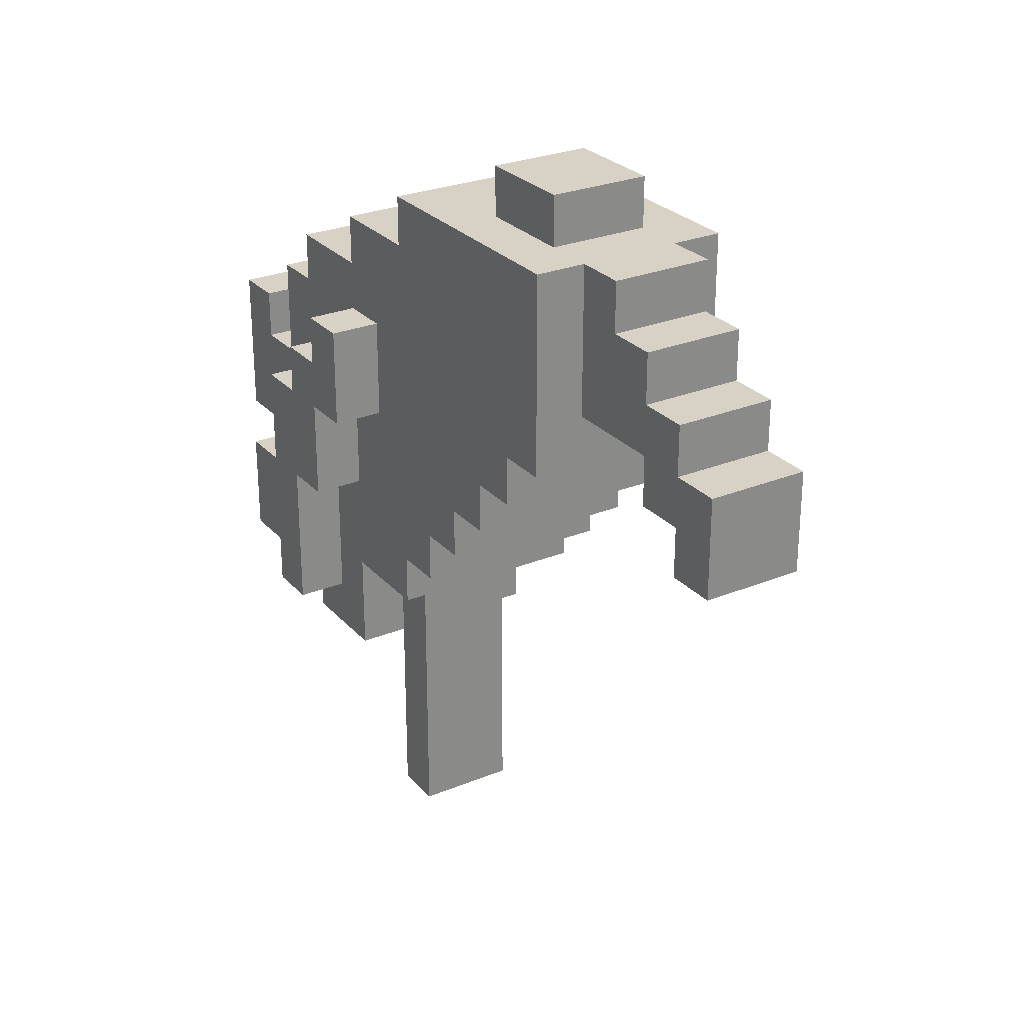
<metadata>
{"format":"obj","ext":"obj","renderer":"f3d","projection":"perspective","resolution":1024,"background":"white","views":[{"elev":27.2,"azim":147.7,"up":"+Z"}]}
</metadata>
<code>
o
v -0.3 0.2 0
v -0.3 0.2 -0.2
v -0.3 0.3 0.2
v -0.3 0.3 0
v -0.3 0.3 -0.2
v -0.3 0.3 -0.3
v -0.3 0.4 0.3
v -0.3 0.4 0.2
v -0.3 0.4 0
v -0.3 0.4 -0.3
v -0.3 0.5 0.4
v -0.3 0.5 0.3
v -0.3 0.5 0.2
v -0.3 0.5 0
v -0.3 0.6 0.4
v -0.3 0.6 0.2
v -0.2 0 0.3
v -0.2 0 0
v -0.2 0.1 0.3
v -0.2 0.1 0.2
v -0.2 0.1 0
v -0.2 0.1 -0.1
v -0.2 0.2 0.4
v -0.2 0.2 0.2
v -0.2 0.2 0
v -0.2 0.2 -0.1
v -0.2 0.2 -0.2
v -0.2 0.2 -0.3
v -0.2 0.3 0.5
v -0.2 0.3 0.4
v -0.2 0.3 0.2
v -0.2 0.3 0
v -0.2 0.3 -0.2
v -0.2 0.3 -0.3
v -0.2 0.3 -0.4
v -0.2 0.4 0.3
v -0.2 0.4 0.2
v -0.2 0.4 0
v -0.2 0.4 -0.3
v -0.2 0.5 0.6
v -0.2 0.5 0.5
v -0.2 0.5 0.4
v -0.2 0.5 0.3
v -0.2 0.5 0.2
v -0.2 0.5 0
v -0.2 0.5 -0.2
v -0.2 0.5 -0.4
v -0.2 0.6 0.6
v -0.2 0.6 0.5
v -0.2 0.6 0.4
v -0.2 0.6 0.2
v -0.2 0.7 0.7
v -0.2 0.7 0.6
v -0.2 0.7 0.5
v -0.2 0.7 0.3
v -0.2 0.7 -0.1
v -0.2 0.7 -0.2
v -0.2 0.8 0.5
v -0.2 0.8 0.3
v -0.2 0.8 0
v -0.2 0.8 -0.1
v -0.2 0.9 0.1
v -0.2 0.9 0
v -0.2 1 0.6
v -0.2 1 0.5
v -0.2 1 0.3
v -0.2 1 0.2
v -0.2 1 0.1
v -0.2 1.1 0.6
v -0.2 1.1 0.5
v -0.2 1.1 0.3
v -0.2 1.1 0.2
v -0.2 1.2 0.7
v -0.2 1.2 0.3
v -0.1 0.2 -0.3
v -0.1 0.2 -0.4
v -0.1 0.3 -0.3
v -0.1 0.3 -0.4
v -0.1 0.5 -0.2
v -0.1 0.5 -0.4
v -0.1 0.5 -0.8
v -0.1 0.6 -0.2
v -0.1 0.6 -0.8
v -0.1 0.9 0.8
v -0.1 0.9 0.7
v -0.1 1 0.8
v -0.1 1 0.7
v -0.1 1.1 0.8
v -0.1 1.1 0.7
v -0.1 1.2 0.7
v -0.1 1.2 0.4
v -0.1 1.3 0.7
v -0.1 1.3 0.6
v -0.1 1.4 0.6
v -0.1 1.4 0.5
v -0.1 1.4 0.4
v -0.1 1.4 0.3
v -0.1 1.5 0.5
v -0.1 1.5 0.4
v -0.1 1.5 0.3
v -0.1 1.5 0.2
v -0.1 1.6 0.4
v -0.1 1.6 0.2
v 0.1 0 0.3
v 0.1 0 0
v 0.1 0.1 0.3
v 0.1 0.1 0.2
v 0.1 0.1 0
v 0.1 0.1 -0.1
v 0.1 0.2 0.2
v 0.1 0.2 -0.1
v -0.1 0 0.3
v -0.1 0 0
v -0.1 0.1 0.3
v -0.1 0.1 0.2
v -0.1 0.1 0
v -0.1 0.1 -0.1
v -0.1 0.2 0.2
v -0.1 0.2 -0.1
v 0.1 0.2 -0.3
v 0.1 0.2 -0.4
v 0.1 0.3 -0.3
v 0.1 0.3 -0.4
v 0.1 0.5 -0.2
v 0.1 0.5 -0.4
v 0.1 0.5 -0.8
v 0.1 0.6 -0.2
v 0.1 0.6 -0.8
v 0.1 0.9 0.8
v 0.1 0.9 0.7
v 0.1 1 0.8
v 0.1 1 0.7
v 0.1 1.1 0.8
v 0.1 1.1 0.7
v 0.1 1.2 0.7
v 0.1 1.2 0.4
v 0.1 1.3 0.7
v 0.1 1.3 0.6
v 0.1 1.4 0.6
v 0.1 1.4 0.5
v 0.1 1.4 0.4
v 0.1 1.4 0.3
v 0.1 1.5 0.5
v 0.1 1.5 0.4
v 0.1 1.5 0.3
v 0.1 1.5 0.2
v 0.1 1.6 0.4
v 0.1 1.6 0.2
v 0.2 0 0.3
v 0.2 0 0
v 0.2 0.1 0.3
v 0.2 0.1 0.2
v 0.2 0.1 0
v 0.2 0.1 -0.1
v 0.2 0.2 0.4
v 0.2 0.2 0.2
v 0.2 0.2 0
v 0.2 0.2 -0.1
v 0.2 0.2 -0.2
v 0.2 0.2 -0.3
v 0.2 0.3 0.5
v 0.2 0.3 0.4
v 0.2 0.3 0.2
v 0.2 0.3 0
v 0.2 0.3 -0.2
v 0.2 0.3 -0.3
v 0.2 0.3 -0.4
v 0.2 0.4 0.3
v 0.2 0.4 0.2
v 0.2 0.4 0
v 0.2 0.4 -0.3
v 0.2 0.5 0.6
v 0.2 0.5 0.5
v 0.2 0.5 0.4
v 0.2 0.5 0.3
v 0.2 0.5 0.2
v 0.2 0.5 0
v 0.2 0.5 -0.2
v 0.2 0.5 -0.4
v 0.2 0.6 0.6
v 0.2 0.6 0.5
v 0.2 0.6 0.4
v 0.2 0.6 0.2
v 0.2 0.7 0.7
v 0.2 0.7 0.6
v 0.2 0.7 0.5
v 0.2 0.7 0.3
v 0.2 0.7 -0.1
v 0.2 0.7 -0.2
v 0.2 0.8 0.5
v 0.2 0.8 0.3
v 0.2 0.8 0
v 0.2 0.8 -0.1
v 0.2 0.9 0.1
v 0.2 0.9 0
v 0.2 1 0.6
v 0.2 1 0.5
v 0.2 1 0.3
v 0.2 1 0.2
v 0.2 1 0.1
v 0.2 1.1 0.6
v 0.2 1.1 0.5
v 0.2 1.1 0.3
v 0.2 1.1 0.2
v 0.2 1.2 0.7
v 0.2 1.2 0.3
v 0.3 0.2 0
v 0.3 0.2 -0.2
v 0.3 0.3 0.2
v 0.3 0.3 0
v 0.3 0.3 -0.2
v 0.3 0.3 -0.3
v 0.3 0.4 0.3
v 0.3 0.4 0.2
v 0.3 0.4 0
v 0.3 0.4 -0.3
v 0.3 0.5 0.4
v 0.3 0.5 0.3
v 0.3 0.5 0.2
v 0.3 0.5 0
v 0.3 0.6 0.4
v 0.3 0.6 0.2
v -0.1 0.9 0.8
v -0.1 1 0.8
v -0.1 1.1 0.8
v 0.1 0.9 0.8
v 0.1 1 0.8
v 0.1 1.1 0.8
v -0.2 0.7 0.7
v -0.2 1.2 0.7
v -0.1 0.9 0.7
v -0.1 1 0.7
v -0.1 1.1 0.7
v -0.1 1.2 0.7
v -0.1 1.3 0.7
v 0.1 0.9 0.7
v 0.1 1 0.7
v 0.1 1.1 0.7
v 0.1 1.2 0.7
v 0.1 1.3 0.7
v 0.2 0.7 0.7
v 0.2 1.2 0.7
v -0.2 0.5 0.6
v -0.2 0.6 0.6
v -0.2 0.7 0.6
v -0.1 1.3 0.6
v -0.1 1.4 0.6
v 0.1 1.3 0.6
v 0.1 1.4 0.6
v 0.2 0.5 0.6
v 0.2 0.6 0.6
v 0.2 0.7 0.6
v -0.2 0.3 0.5
v -0.2 0.5 0.5
v -0.1 1.4 0.5
v -0.1 1.5 0.5
v 0.1 1.4 0.5
v 0.1 1.5 0.5
v 0.2 0.3 0.5
v 0.2 0.5 0.5
v -0.3 0.5 0.4
v -0.3 0.6 0.4
v -0.2 0.2 0.4
v -0.2 0.3 0.4
v -0.2 0.5 0.4
v -0.2 0.6 0.4
v -0.1 1.5 0.4
v -0.1 1.6 0.4
v 0.1 1.5 0.4
v 0.1 1.6 0.4
v 0.2 0.2 0.4
v 0.2 0.3 0.4
v 0.2 0.5 0.4
v 0.2 0.6 0.4
v 0.3 0.5 0.4
v 0.3 0.6 0.4
v -0.3 0.4 0.3
v -0.3 0.5 0.3
v -0.2 0 0.3
v -0.2 0.1 0.3
v -0.2 0.4 0.3
v -0.2 0.5 0.3
v -0.1 0 0.3
v -0.1 0.1 0.3
v 0.1 0 0.3
v 0.1 0.1 0.3
v 0.2 0 0.3
v 0.2 0.1 0.3
v 0.2 0.4 0.3
v 0.2 0.5 0.3
v 0.3 0.4 0.3
v 0.3 0.5 0.3
v -0.3 0.3 0.2
v -0.3 0.4 0.2
v -0.2 0.1 0.2
v -0.2 0.2 0.2
v -0.2 0.3 0.2
v -0.2 0.4 0.2
v -0.1 0.1 0.2
v -0.1 0.2 0.2
v 0.1 0.1 0.2
v 0.1 0.2 0.2
v 0.2 0.1 0.2
v 0.2 0.2 0.2
v 0.2 0.3 0.2
v 0.2 0.4 0.2
v 0.3 0.3 0.2
v 0.3 0.4 0.2
v -0.3 0.2 0
v -0.3 0.3 0
v -0.2 0.2 0
v -0.2 0.3 0
v 0.2 0.2 0
v 0.2 0.3 0
v 0.3 0.2 0
v 0.3 0.3 0
v -0.1 1.2 0.4
v -0.1 1.4 0.4
v 0.1 1.2 0.4
v 0.1 1.4 0.4
v -0.2 1.1 0.3
v -0.2 1.2 0.3
v -0.1 1.4 0.3
v -0.1 1.5 0.3
v 0.1 1.4 0.3
v 0.1 1.5 0.3
v 0.2 1.1 0.3
v 0.2 1.2 0.3
v -0.3 0.5 0.2
v -0.3 0.6 0.2
v -0.2 0.5 0.2
v -0.2 0.6 0.2
v -0.2 1 0.2
v -0.2 1.1 0.2
v -0.1 1.5 0.2
v -0.1 1.6 0.2
v 0.1 1.5 0.2
v 0.1 1.6 0.2
v 0.2 0.5 0.2
v 0.2 0.6 0.2
v 0.2 1 0.2
v 0.2 1.1 0.2
v 0.3 0.5 0.2
v 0.3 0.6 0.2
v -0.2 0.9 0.1
v -0.2 1 0.1
v 0.2 0.9 0.1
v 0.2 1 0.1
v -0.3 0.4 0
v -0.3 0.5 0
v -0.2 0 0
v -0.2 0.1 0
v -0.2 0.4 0
v -0.2 0.5 0
v -0.2 0.8 0
v -0.2 0.9 0
v -0.1 0 0
v -0.1 0.1 0
v -0.1 0.8 0
v 0.1 0 0
v 0.1 0.1 0
v 0.1 0.8 0
v 0.2 0 0
v 0.2 0.1 0
v 0.2 0.4 0
v 0.2 0.5 0
v 0.2 0.8 0
v 0.2 0.9 0
v 0.3 0.4 0
v 0.3 0.5 0
v -0.2 0.1 -0.1
v -0.2 0.2 -0.1
v -0.2 0.7 -0.1
v -0.2 0.8 -0.1
v -0.1 0.1 -0.1
v -0.1 0.2 -0.1
v -0.1 0.7 -0.1
v -0.1 0.8 -0.1
v 0.1 0.1 -0.1
v 0.1 0.2 -0.1
v 0.1 0.7 -0.1
v 0.1 0.8 -0.1
v 0.2 0.1 -0.1
v 0.2 0.2 -0.1
v 0.2 0.7 -0.1
v 0.2 0.8 -0.1
v -0.3 0.2 -0.2
v -0.3 0.3 -0.2
v -0.2 0.2 -0.2
v -0.2 0.3 -0.2
v -0.2 0.5 -0.2
v -0.2 0.7 -0.2
v -0.1 0.5 -0.2
v -0.1 0.6 -0.2
v 0.1 0.5 -0.2
v 0.1 0.6 -0.2
v 0.2 0.2 -0.2
v 0.2 0.3 -0.2
v 0.2 0.5 -0.2
v 0.2 0.7 -0.2
v 0.3 0.2 -0.2
v 0.3 0.3 -0.2
v -0.3 0.3 -0.3
v -0.3 0.4 -0.3
v -0.2 0.2 -0.3
v -0.2 0.3 -0.3
v -0.2 0.4 -0.3
v -0.1 0.2 -0.3
v -0.1 0.3 -0.3
v 0.1 0.2 -0.3
v 0.1 0.3 -0.3
v 0.2 0.2 -0.3
v 0.2 0.3 -0.3
v 0.2 0.4 -0.3
v 0.3 0.3 -0.3
v 0.3 0.4 -0.3
v -0.2 0.3 -0.4
v -0.2 0.5 -0.4
v -0.1 0.2 -0.4
v -0.1 0.3 -0.4
v -0.1 0.5 -0.4
v 0.1 0.2 -0.4
v 0.1 0.3 -0.4
v 0.1 0.5 -0.4
v 0.2 0.3 -0.4
v 0.2 0.5 -0.4
v -0.1 0.5 -0.8
v -0.1 0.6 -0.8
v 0.1 0.5 -0.8
v 0.1 0.6 -0.8
v -0.2 0 0.3
v -0.1 0 0.3
v 0.1 0 0.3
v 0.2 0 0.3
v -0.2 0 0
v -0.1 0 0
v 0.1 0 0
v 0.2 0 0
v -0.2 0.1 0
v -0.1 0.1 0
v 0.1 0.1 0
v 0.2 0.1 0
v -0.2 0.1 -0.1
v -0.1 0.1 -0.1
v 0.1 0.1 -0.1
v 0.2 0.1 -0.1
v -0.2 0.2 0.4
v 0.2 0.2 0.4
v -0.2 0.2 0.2
v -0.1 0.2 0.2
v 0.1 0.2 0.2
v 0.2 0.2 0.2
v -0.3 0.2 0
v -0.2 0.2 0
v 0.2 0.2 0
v 0.3 0.2 0
v -0.2 0.2 -0.1
v -0.1 0.2 -0.1
v 0.1 0.2 -0.1
v 0.2 0.2 -0.1
v -0.3 0.2 -0.2
v -0.2 0.2 -0.2
v 0.2 0.2 -0.2
v 0.3 0.2 -0.2
v -0.2 0.2 -0.3
v -0.1 0.2 -0.3
v 0.1 0.2 -0.3
v 0.2 0.2 -0.3
v -0.1 0.2 -0.4
v 0.1 0.2 -0.4
v -0.2 0.3 0.5
v 0.2 0.3 0.5
v -0.2 0.3 0.4
v 0.2 0.3 0.4
v -0.3 0.3 0.2
v -0.2 0.3 0.2
v 0.2 0.3 0.2
v 0.3 0.3 0.2
v -0.3 0.3 0
v -0.2 0.3 0
v 0.2 0.3 0
v 0.3 0.3 0
v -0.3 0.3 -0.2
v -0.2 0.3 -0.2
v 0.2 0.3 -0.2
v 0.3 0.3 -0.2
v -0.3 0.3 -0.3
v -0.2 0.3 -0.3
v -0.1 0.3 -0.3
v 0.1 0.3 -0.3
v 0.2 0.3 -0.3
v 0.3 0.3 -0.3
v -0.2 0.3 -0.4
v -0.1 0.3 -0.4
v 0.1 0.3 -0.4
v 0.2 0.3 -0.4
v -0.3 0.4 0.3
v -0.2 0.4 0.3
v 0.2 0.4 0.3
v 0.3 0.4 0.3
v -0.3 0.4 0.2
v -0.2 0.4 0.2
v 0.2 0.4 0.2
v 0.3 0.4 0.2
v -0.2 0.5 0.6
v 0.2 0.5 0.6
v -0.2 0.5 0.5
v 0.2 0.5 0.5
v -0.3 0.5 0.4
v -0.2 0.5 0.4
v 0.2 0.5 0.4
v 0.3 0.5 0.4
v -0.3 0.5 0.3
v -0.2 0.5 0.3
v 0.2 0.5 0.3
v 0.3 0.5 0.3
v -0.1 0.5 -0.4
v 0.1 0.5 -0.4
v -0.1 0.5 -0.8
v 0.1 0.5 -0.8
v -0.2 0.7 0.7
v 0.2 0.7 0.7
v -0.2 0.7 0.6
v 0.2 0.7 0.6
v -0.1 0.9 0.8
v 0.1 0.9 0.8
v -0.1 0.9 0.7
v 0.1 0.9 0.7
v -0.1 1.4 0.4
v 0.1 1.4 0.4
v -0.1 1.4 0.3
v 0.1 1.4 0.3
v -0.1 1.5 0.3
v 0.1 1.5 0.3
v -0.1 1.5 0.2
v 0.1 1.5 0.2
v -0.2 0.1 0.3
v -0.1 0.1 0.3
v 0.1 0.1 0.3
v 0.2 0.1 0.3
v -0.2 0.1 0.2
v -0.1 0.1 0.2
v 0.1 0.1 0.2
v 0.2 0.1 0.2
v -0.3 0.4 0
v -0.2 0.4 0
v 0.2 0.4 0
v 0.3 0.4 0
v -0.3 0.4 -0.3
v -0.2 0.4 -0.3
v 0.2 0.4 -0.3
v 0.3 0.4 -0.3
v -0.3 0.5 0.2
v -0.2 0.5 0.2
v 0.2 0.5 0.2
v 0.3 0.5 0.2
v -0.3 0.5 0
v -0.2 0.5 0
v 0.2 0.5 0
v 0.3 0.5 0
v -0.2 0.5 -0.2
v -0.1 0.5 -0.2
v 0.1 0.5 -0.2
v 0.2 0.5 -0.2
v -0.2 0.5 -0.4
v -0.1 0.5 -0.4
v 0.1 0.5 -0.4
v 0.2 0.5 -0.4
v -0.3 0.6 0.4
v -0.2 0.6 0.4
v 0.2 0.6 0.4
v 0.3 0.6 0.4
v -0.3 0.6 0.2
v -0.2 0.6 0.2
v 0.2 0.6 0.2
v 0.3 0.6 0.2
v -0.1 0.6 -0.2
v 0.1 0.6 -0.2
v -0.1 0.6 -0.8
v 0.1 0.6 -0.8
v -0.2 0.7 -0.1
v -0.1 0.7 -0.1
v 0.1 0.7 -0.1
v 0.2 0.7 -0.1
v -0.2 0.7 -0.2
v 0.2 0.7 -0.2
v -0.2 0.8 0
v -0.1 0.8 0
v 0.1 0.8 0
v 0.2 0.8 0
v -0.2 0.8 -0.1
v -0.1 0.8 -0.1
v 0.1 0.8 -0.1
v 0.2 0.8 -0.1
v -0.2 0.9 0.1
v 0.2 0.9 0.1
v -0.2 0.9 0
v 0.2 0.9 0
v -0.2 1 0.2
v 0.2 1 0.2
v -0.2 1 0.1
v 0.2 1 0.1
v -0.1 1.1 0.8
v 0.1 1.1 0.8
v -0.1 1.1 0.7
v 0.1 1.1 0.7
v -0.2 1.1 0.3
v 0.2 1.1 0.3
v -0.2 1.1 0.2
v 0.2 1.1 0.2
v -0.2 1.2 0.7
v -0.1 1.2 0.7
v 0.1 1.2 0.7
v 0.2 1.2 0.7
v -0.1 1.2 0.4
v 0.1 1.2 0.4
v -0.2 1.2 0.3
v 0.2 1.2 0.3
v -0.1 1.3 0.7
v 0.1 1.3 0.7
v -0.1 1.3 0.6
v 0.1 1.3 0.6
v -0.1 1.4 0.6
v 0.1 1.4 0.6
v -0.1 1.4 0.5
v 0.1 1.4 0.5
v -0.1 1.5 0.5
v 0.1 1.5 0.5
v -0.1 1.5 0.4
v 0.1 1.5 0.4
v -0.1 1.6 0.4
v 0.1 1.6 0.4
v -0.1 1.6 0.2
v 0.1 1.6 0.2
f 4 2 1
f 5 2 4
f 8 4 3
f 8 6 5
f 8 5 4
f 9 6 8
f 10 6 9
f 12 8 7
f 12 9 8
f 13 9 12
f 14 9 13
f 15 12 11
f 15 13 12
f 16 13 15
f 19 18 17
f 20 18 19
f 21 18 20
f 24 22 21
f 24 21 20
f 25 22 24
f 26 22 25
f 30 24 23
f 30 25 24
f 31 25 30
f 32 25 31
f 33 28 27
f 34 28 33
f 36 30 29
f 36 31 30
f 37 31 36
f 39 35 34
f 41 36 29
f 42 36 41
f 43 36 42
f 45 39 38
f 46 39 45
f 47 35 39
f 47 39 46
f 48 41 40
f 48 42 41
f 49 42 48
f 50 42 49
f 51 46 45
f 51 45 44
f 53 49 48
f 54 50 49
f 54 51 50
f 54 49 53
f 55 51 54
f 56 46 51
f 56 51 55
f 57 46 56
f 58 53 52
f 58 55 54
f 58 54 53
f 59 56 55
f 59 55 58
f 60 56 59
f 61 56 60
f 62 60 59
f 63 60 62
f 64 58 52
f 65 59 58
f 65 58 64
f 66 62 59
f 66 59 65
f 67 62 66
f 68 62 67
f 69 64 52
f 69 65 64
f 70 67 66
f 70 65 69
f 70 66 65
f 71 67 70
f 72 67 71
f 73 69 52
f 73 70 69
f 73 71 70
f 74 71 73
f 77 76 75
f 78 76 77
f 82 80 79
f 82 81 80
f 83 81 82
f 86 85 84
f 87 85 86
f 88 87 86
f 89 87 88
f 92 91 90
f 93 91 92
f 94 91 93
f 95 91 94
f 96 91 95
f 98 97 96
f 98 96 95
f 99 97 98
f 100 97 99
f 102 101 100
f 102 100 99
f 103 101 102
f 106 105 104
f 107 105 106
f 108 105 107
f 110 109 108
f 110 108 107
f 111 109 110
f 112 113 114
f 114 113 115
f 115 113 116
f 116 117 118
f 115 116 118
f 118 117 119
f 120 121 122
f 122 121 123
f 124 125 127
f 125 126 127
f 127 126 128
f 129 130 131
f 131 130 132
f 131 132 133
f 133 132 134
f 135 136 137
f 137 136 138
f 138 136 139
f 139 136 140
f 140 136 141
f 141 142 143
f 140 141 143
f 143 142 144
f 144 142 145
f 145 146 147
f 144 145 147
f 147 146 148
f 149 150 151
f 151 150 152
f 152 150 153
f 153 154 156
f 152 153 156
f 156 154 157
f 157 154 158
f 155 156 162
f 156 157 162
f 162 157 163
f 163 157 164
f 159 160 165
f 165 160 166
f 161 162 168
f 162 163 168
f 168 163 169
f 166 167 171
f 161 168 173
f 173 168 174
f 174 168 175
f 170 171 177
f 177 171 178
f 171 167 179
f 178 171 179
f 172 173 180
f 173 174 180
f 180 174 181
f 181 174 182
f 177 178 183
f 176 177 183
f 180 181 185
f 181 182 186
f 182 183 186
f 185 181 186
f 186 183 187
f 183 178 188
f 187 183 188
f 188 178 189
f 184 185 190
f 186 187 190
f 185 186 190
f 187 188 191
f 190 187 191
f 191 188 192
f 192 188 193
f 191 192 194
f 194 192 195
f 184 190 196
f 190 191 197
f 196 190 197
f 191 194 198
f 197 191 198
f 198 194 199
f 199 194 200
f 184 196 201
f 196 197 201
f 198 199 202
f 201 197 202
f 197 198 202
f 202 199 203
f 203 199 204
f 184 201 205
f 201 202 205
f 202 203 205
f 205 203 206
f 207 208 210
f 210 208 211
f 209 210 214
f 211 212 214
f 210 211 214
f 214 212 215
f 215 212 216
f 213 214 218
f 214 215 218
f 218 215 219
f 219 215 220
f 217 218 221
f 218 219 221
f 221 219 222
f 226 224 223
f 227 225 224
f 227 224 226
f 228 225 227
f 231 230 229
f 232 230 231
f 233 230 232
f 234 230 233
f 236 231 229
f 238 235 234
f 238 234 233
f 239 235 238
f 240 235 239
f 241 237 236
f 241 236 229
f 241 239 238
f 241 238 237
f 242 239 241
f 248 247 246
f 249 247 248
f 250 244 243
f 251 245 244
f 251 244 250
f 252 245 251
f 257 256 255
f 258 256 257
f 259 254 253
f 260 254 259
f 265 262 261
f 266 262 265
f 269 268 267
f 270 268 269
f 271 264 263
f 272 264 271
f 275 274 273
f 276 274 275
f 281 278 277
f 282 278 281
f 283 280 279
f 284 280 283
f 287 286 285
f 288 286 287
f 291 290 289
f 292 290 291
f 297 294 293
f 298 294 297
f 299 296 295
f 300 296 299
f 303 302 301
f 304 302 303
f 307 306 305
f 308 306 307
f 311 310 309
f 312 310 311
f 315 314 313
f 316 314 315
f 317 318 319
f 319 318 320
f 323 324 325
f 325 324 326
f 321 322 327
f 327 322 328
f 329 330 331
f 331 330 332
f 335 336 337
f 337 336 338
f 333 334 341
f 341 334 342
f 339 340 343
f 343 340 344
f 345 346 347
f 347 346 348
f 349 350 353
f 353 350 354
f 351 352 357
f 357 352 358
f 355 356 359
f 359 356 362
f 360 361 363
f 363 361 364
f 362 356 367
f 367 356 368
f 365 366 369
f 369 366 370
f 371 372 375
f 375 372 376
f 373 374 377
f 377 374 378
f 377 378 381
f 381 378 382
f 379 380 383
f 383 380 384
f 381 382 385
f 385 382 386
f 387 388 389
f 389 388 390
f 391 392 393
f 393 392 394
f 394 392 396
f 395 396 399
f 396 392 400
f 399 396 400
f 397 398 401
f 401 398 402
f 403 404 406
f 406 404 407
f 405 406 408
f 408 406 409
f 410 411 412
f 412 411 413
f 413 414 415
f 415 414 416
f 417 418 420
f 420 418 421
f 419 420 422
f 420 421 422
f 422 421 423
f 423 421 424
f 423 424 425
f 425 424 426
f 427 428 429
f 429 428 430
f 435 432 431
f 436 432 435
f 437 434 433
f 438 434 437
f 443 440 439
f 444 440 443
f 445 442 441
f 446 442 445
f 449 448 447
f 450 448 449
f 451 448 450
f 452 448 451
f 457 454 453
f 458 451 450
f 459 451 458
f 460 456 455
f 461 459 458
f 461 460 459
f 461 457 453
f 461 458 457
f 462 460 461
f 463 456 460
f 463 460 462
f 464 456 463
f 465 463 462
f 466 463 465
f 467 463 466
f 468 463 467
f 469 467 466
f 470 467 469
f 473 472 471
f 474 472 473
f 479 476 475
f 480 476 479
f 481 478 477
f 482 478 481
f 487 484 483
f 488 484 487
f 491 486 485
f 492 486 491
f 493 489 488
f 494 489 493
f 495 491 490
f 496 491 495
f 501 498 497
f 502 498 501
f 503 500 499
f 504 500 503
f 507 506 505
f 508 506 507
f 513 510 509
f 514 510 513
f 515 512 511
f 516 512 515
f 519 518 517
f 520 518 519
f 523 522 521
f 524 522 523
f 527 526 525
f 528 526 527
f 531 530 529
f 532 530 531
f 535 534 533
f 536 534 535
f 537 538 541
f 541 538 542
f 539 540 543
f 543 540 544
f 545 546 549
f 549 546 550
f 547 548 551
f 551 548 552
f 553 554 557
f 557 554 558
f 555 556 559
f 559 556 560
f 561 562 565
f 565 562 566
f 563 564 567
f 567 564 568
f 569 570 573
f 573 570 574
f 571 572 575
f 575 572 576
f 577 578 579
f 579 578 580
f 581 582 585
f 583 584 585
f 582 583 585
f 585 584 586
f 587 588 591
f 588 589 592
f 591 588 592
f 589 590 593
f 592 589 593
f 593 590 594
f 595 596 597
f 597 596 598
f 599 600 601
f 601 600 602
f 603 604 605
f 605 604 606
f 607 608 609
f 609 608 610
f 611 612 615
f 613 614 616
f 611 615 617
f 615 616 617
f 616 614 618
f 617 616 618
f 619 620 621
f 621 620 622
f 623 624 625
f 625 624 626
f 627 628 629
f 629 628 630
f 631 632 633
f 633 632 634

</code>
